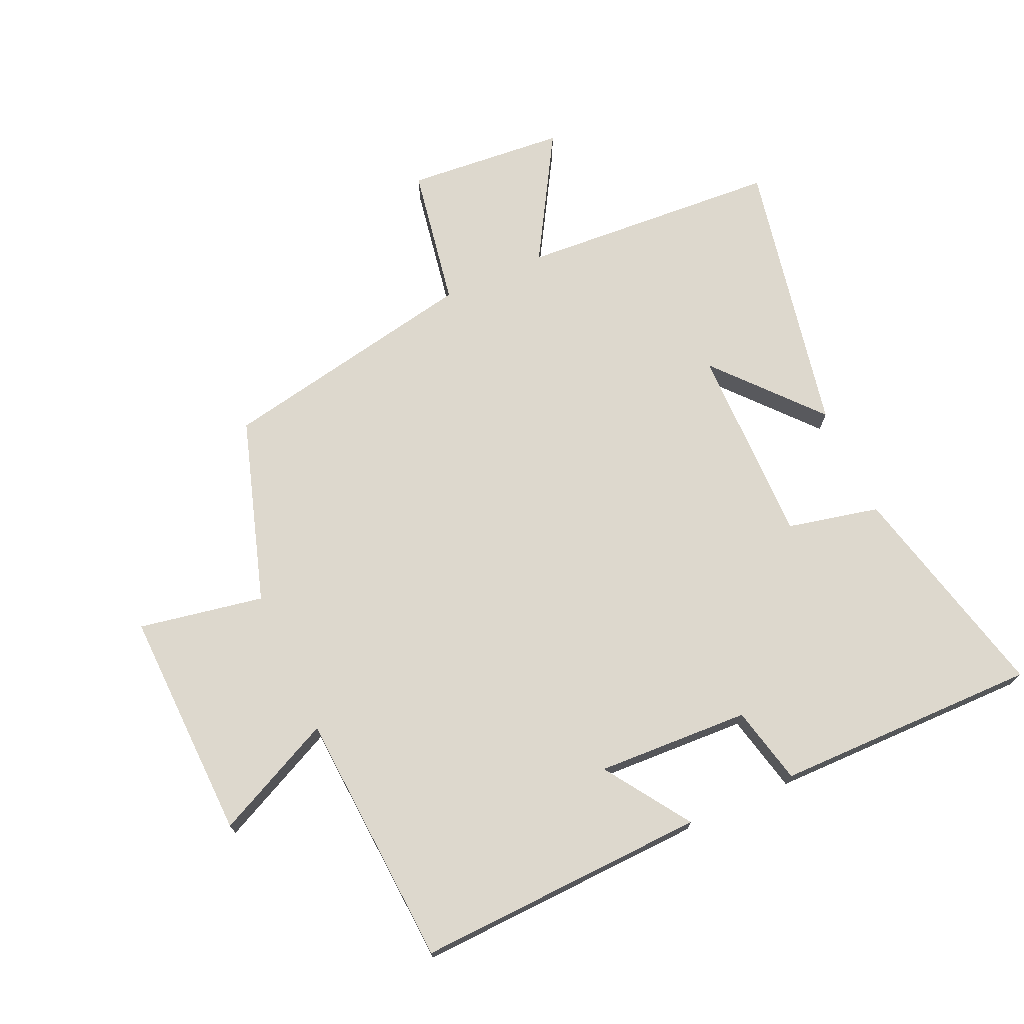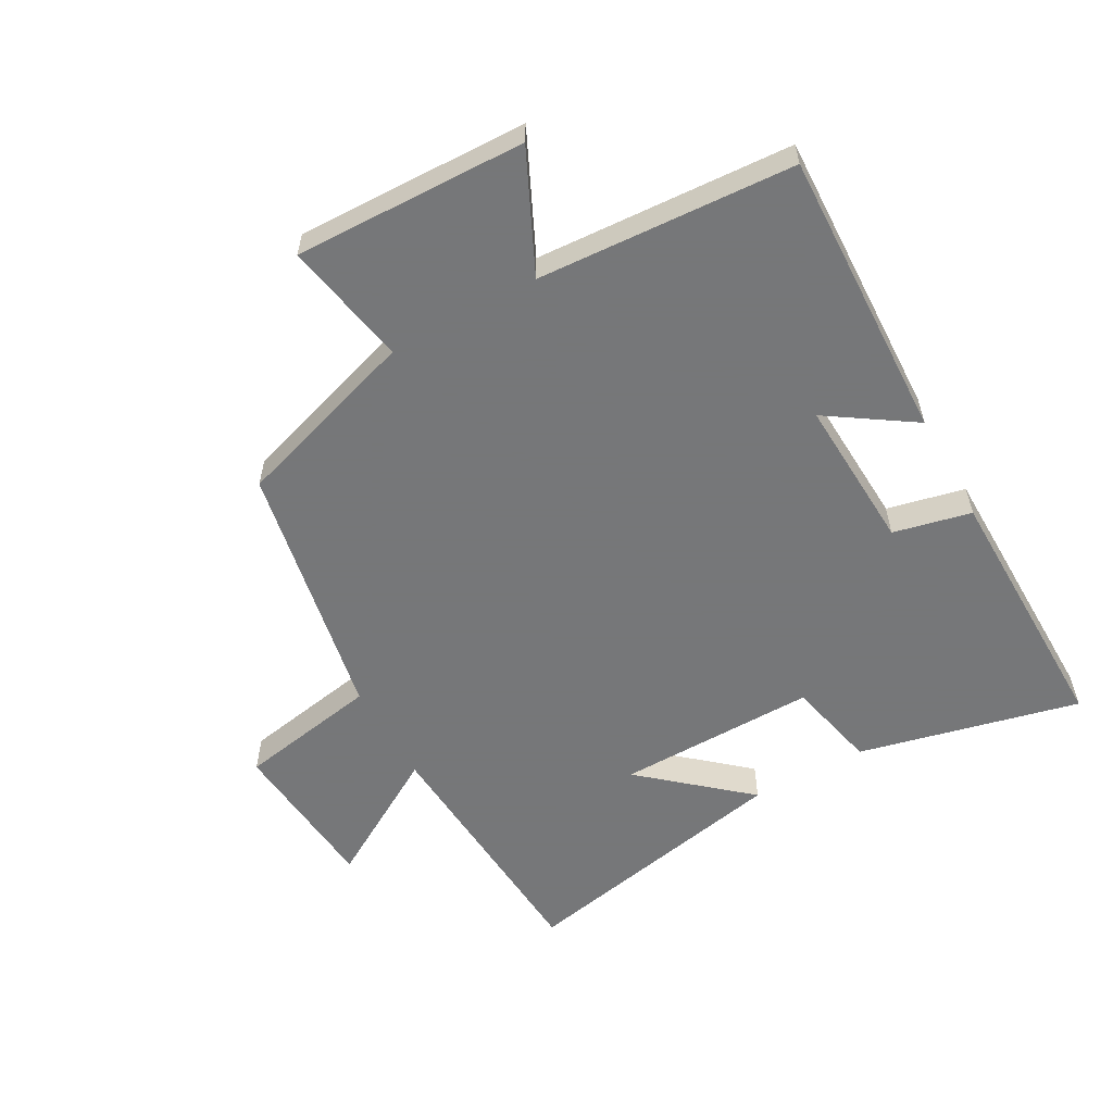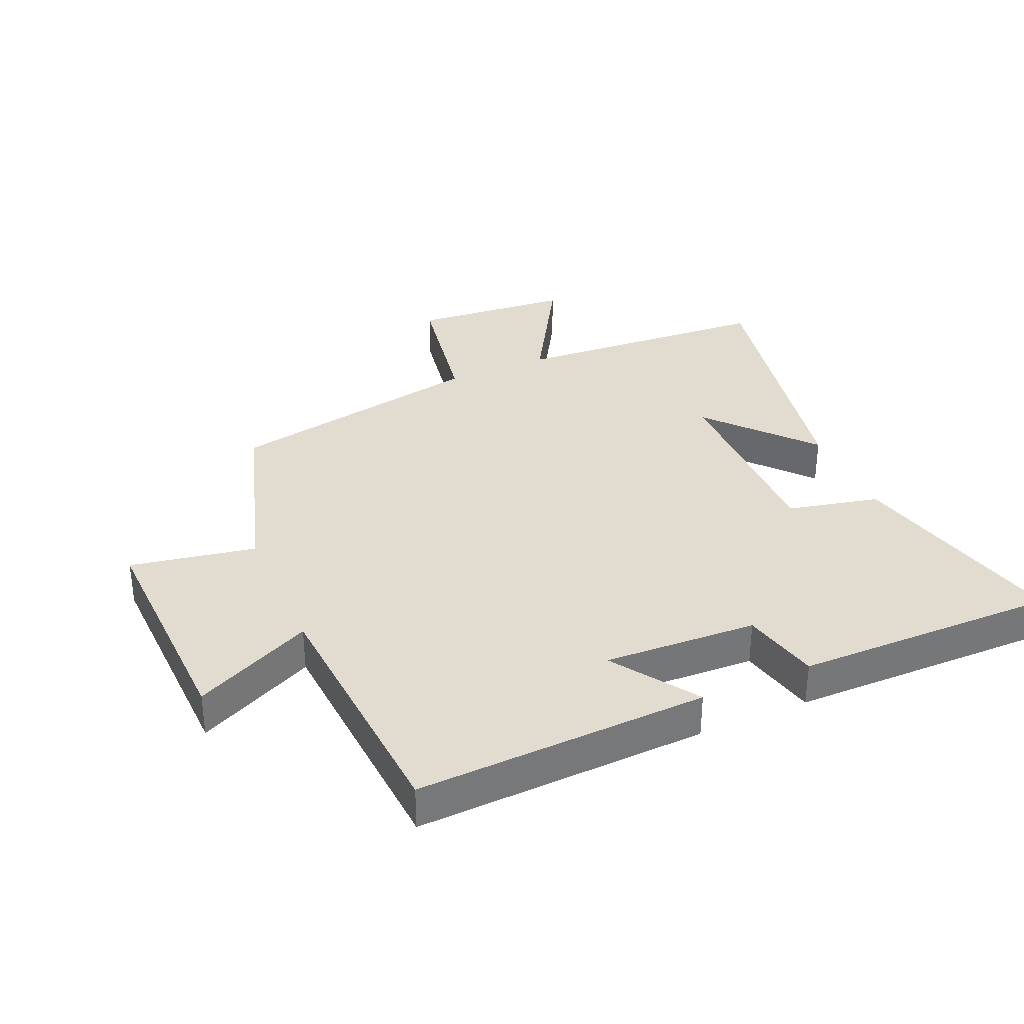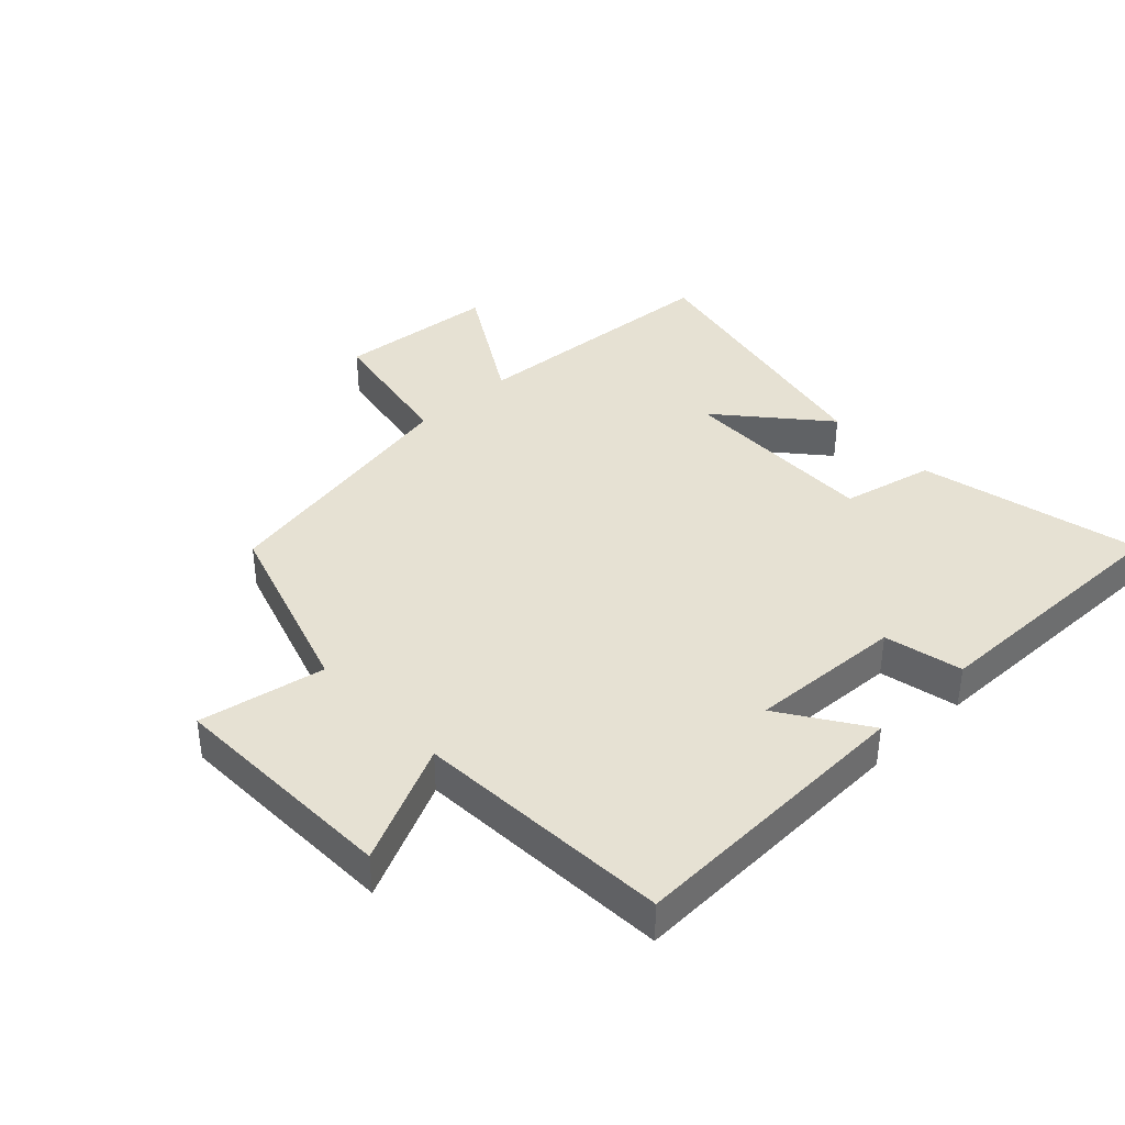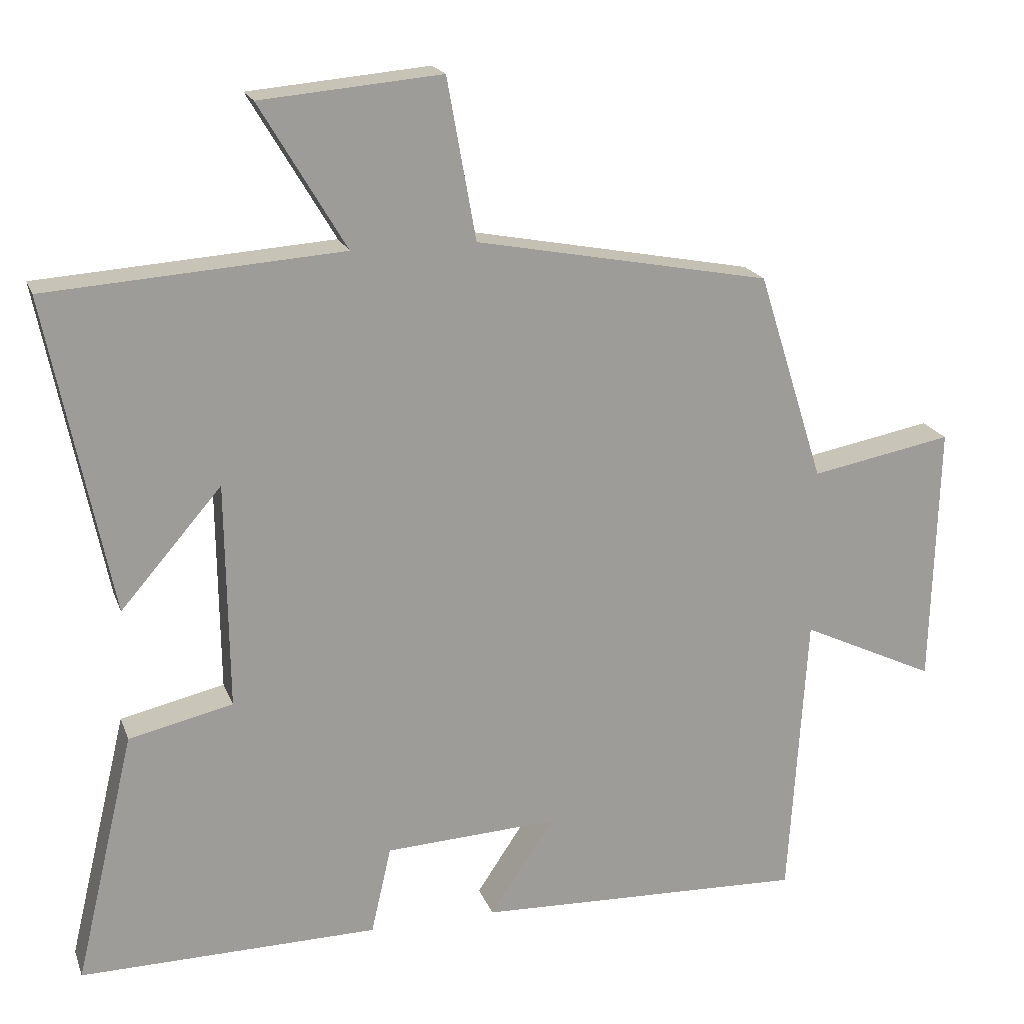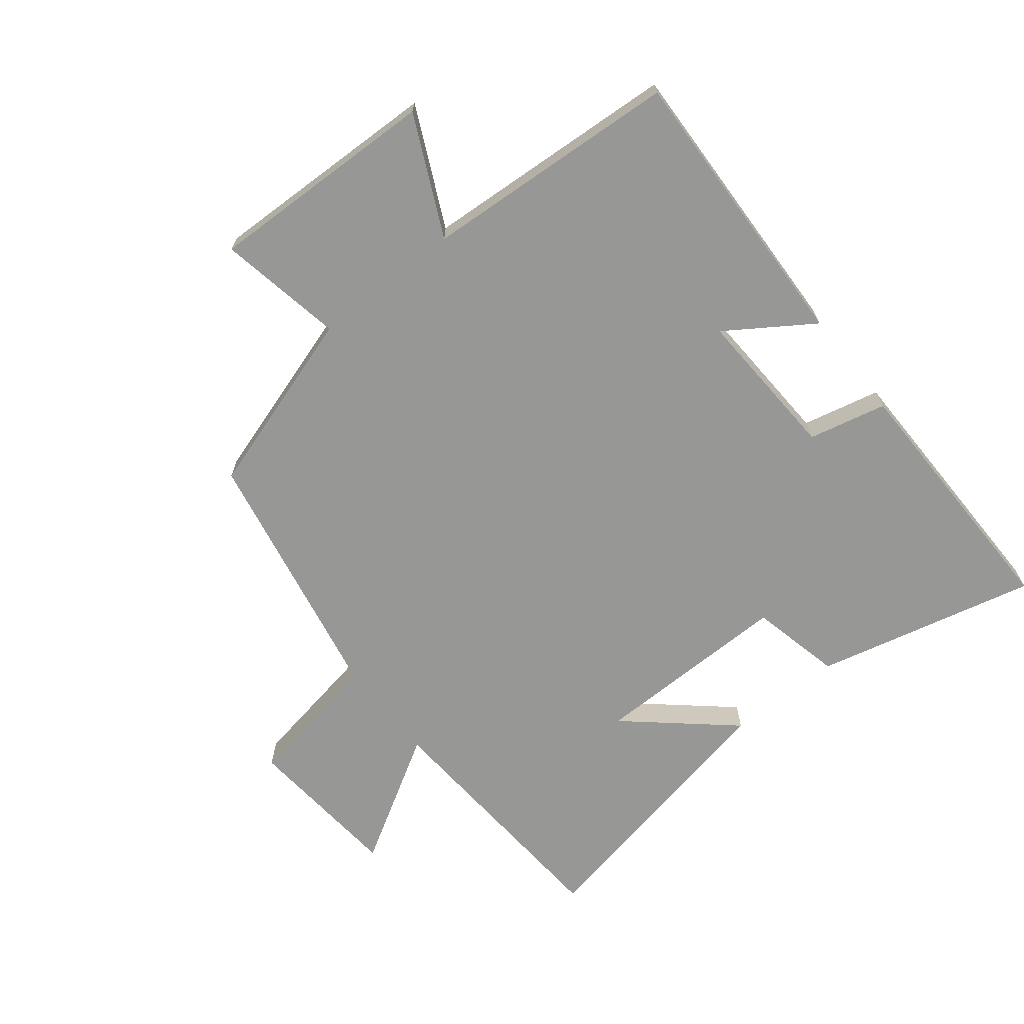
<metadata>
{"format":"obj","ext":"obj","renderer":"f3d","projection":"perspective","resolution":1024,"background":"white","views":[{"elev":72.1,"azim":155.6,"up":"+Y"},{"elev":-57.1,"azim":119.2,"up":"+Y"},{"elev":34.2,"azim":156.2,"up":"+Y"},{"elev":38.8,"azim":136.7,"up":"+Y"},{"elev":19.3,"azim":-16.8,"up":"+Z"},{"elev":-68.1,"azim":128.4,"up":"+Y"}]}
</metadata>
<code>
v 0.407 0.07 0.421
v 0.5 0.07 0.128
v 0.698 0.07 0.165
v 0.688 0.07 -0.201
v 0.5 0.07 -0.112
v 0.475 0.07 -0.517
v 0.014 0.07 -0.5
v 0.104 0.07 -0.365
v -0.138 0.07 -0.377
v -0.166 0.07 -0.5
v -0.583 0.07 -0.505
v -0.5 0.07 -0.155
v -0.355 0.07 -0.122
v -0.359 0.07 0.194
v -0.5 0.07 0.031
v -0.589 0.07 0.472
v -0.177 0.07 0.5
v -0.297 0.07 0.702
v -0.045 0.07 0.724
v -0.005 0.07 0.5
v 0.407 0 0.421
v 0.5 0 0.128
v 0.698 0 0.165
v 0.688 0 -0.201
v 0.5 0 -0.112
v 0.475 0 -0.517
v 0.014 0 -0.5
v 0.104 0 -0.365
v -0.138 0 -0.377
v -0.166 0 -0.5
v -0.583 0 -0.505
v -0.5 0 -0.155
v -0.355 0 -0.122
v -0.359 0 0.194
v -0.5 0 0.031
v -0.589 0 0.472
v -0.177 0 0.5
v -0.297 0 0.702
v -0.045 0 0.724
v -0.005 0 0.5
f 17 18 19 20
f 17 20 1 2
f 14 15 16 17
f 13 14 17 2
f 11 12 13
f 10 11 13
f 9 10 13
f 13 2 3
f 9 13 3
f 8 9 3
f 5 6 7 8
f 5 8 3
f 3 4 5
f 40 39 38 37
f 22 21 40 37
f 37 36 35 34
f 22 37 34 33
f 33 32 31
f 33 31 30
f 33 30 29
f 23 22 33
f 23 33 29
f 23 29 28
f 28 27 26 25
f 23 28 25
f 25 24 23
f 1 21 22 2
f 2 22 23 3
f 3 23 24 4
f 4 24 25 5
f 5 25 26 6
f 6 26 27 7
f 7 27 28 8
f 8 28 29 9
f 9 29 30 10
f 10 30 31 11
f 11 31 32 12
f 12 32 33 13
f 13 33 34 14
f 14 34 35 15
f 15 35 36 16
f 16 36 37 17
f 17 37 38 18
f 18 38 39 19
f 19 39 40 20
f 20 40 21 1

</code>
